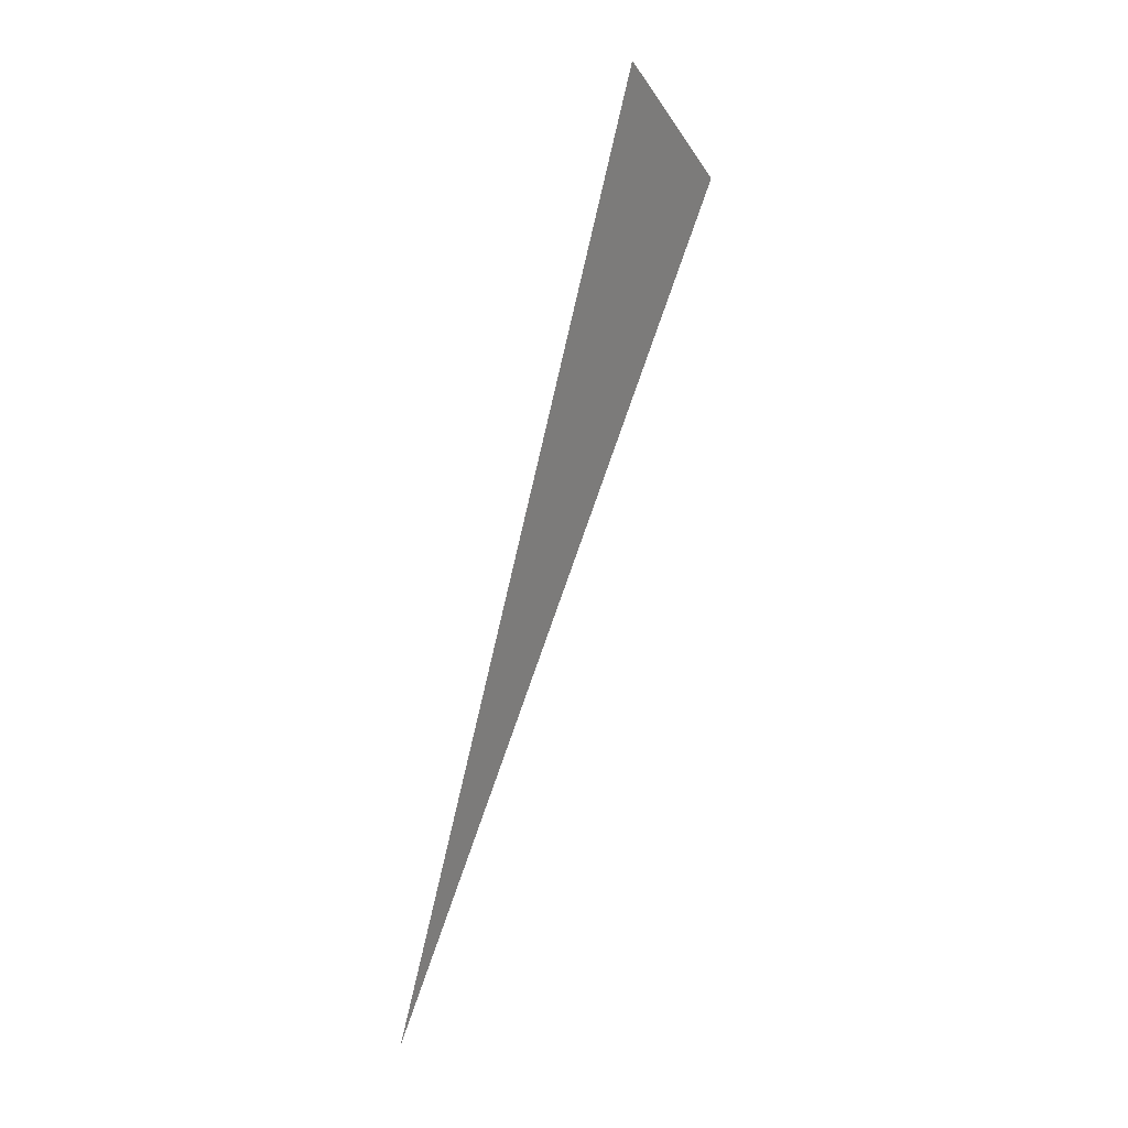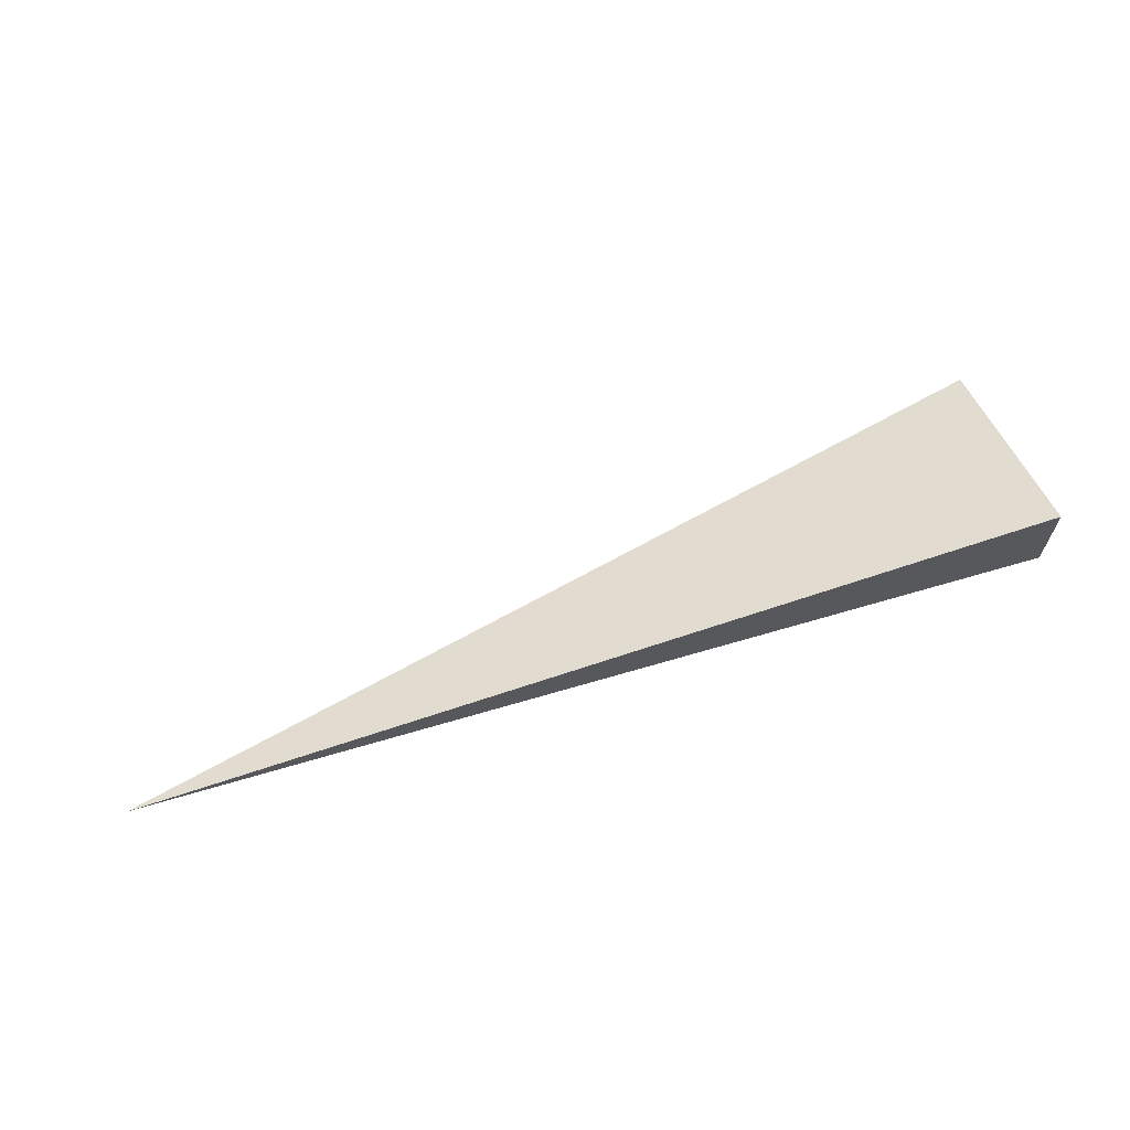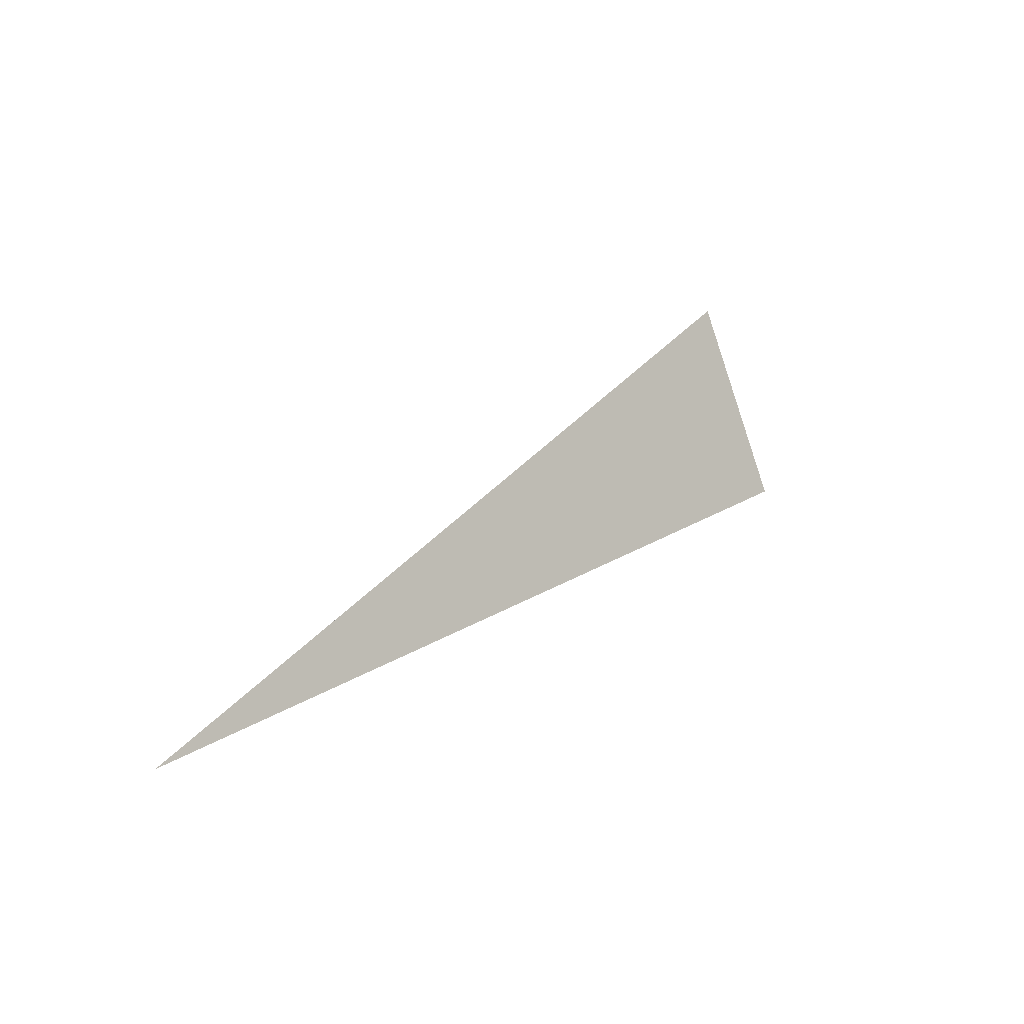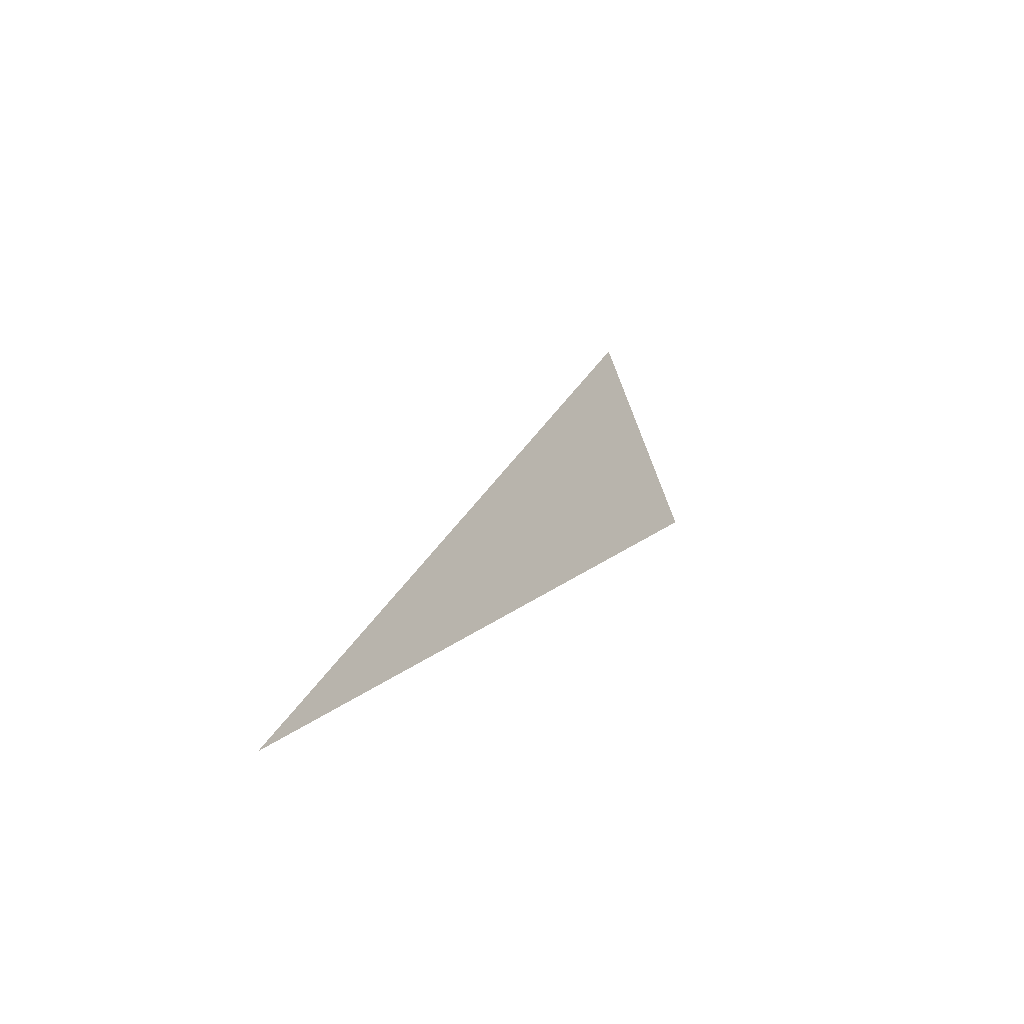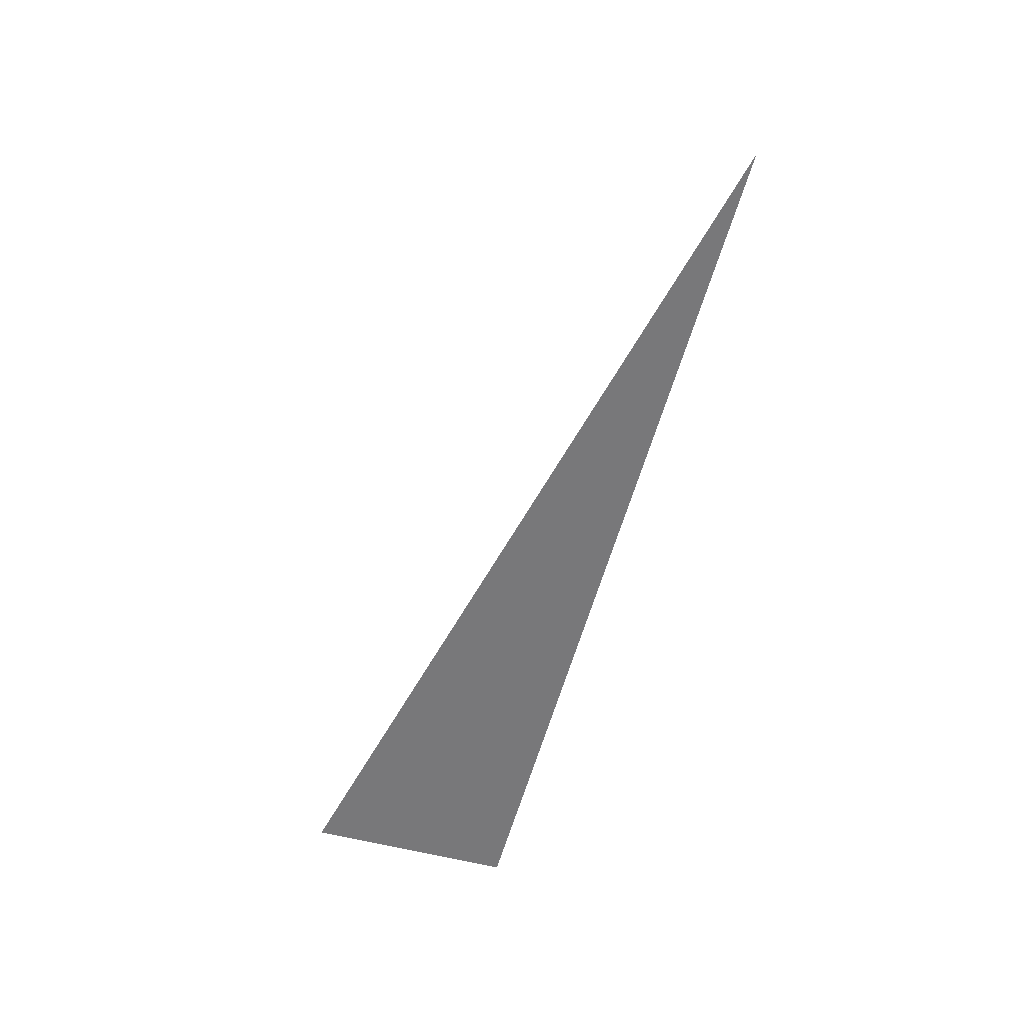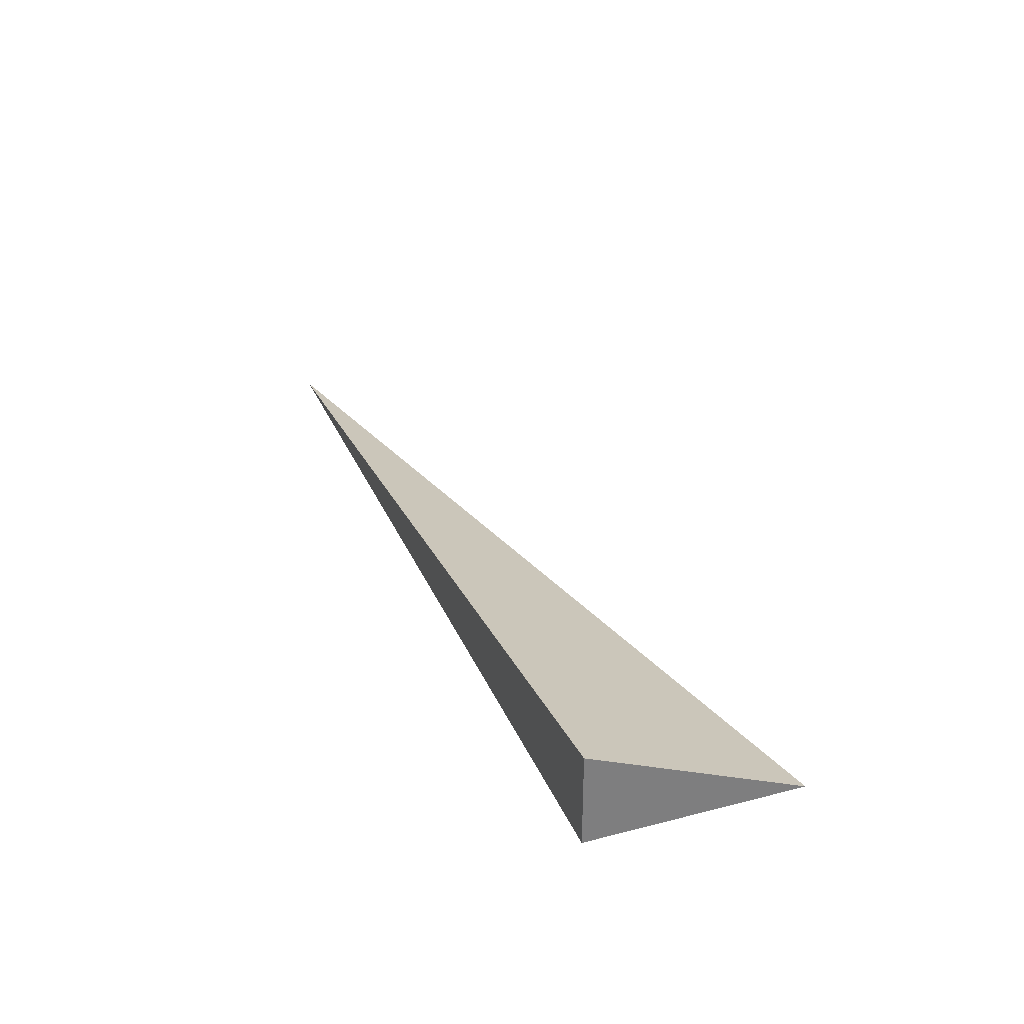
<metadata>
{"format":"obj","ext":"obj","renderer":"f3d","projection":"perspective","resolution":1024,"background":"white","views":[{"elev":76.5,"azim":103.6,"up":"+Z"},{"elev":65.1,"azim":163.4,"up":"+Y"},{"elev":21.3,"azim":126.5,"up":"+Z"},{"elev":12.7,"azim":110.9,"up":"+Z"},{"elev":-57.6,"azim":74.8,"up":"+Y"},{"elev":30.9,"azim":-110.2,"up":"+Y"}]}
</metadata>
<code>
v -0.3322 -0.03292 -0.07687
v 0.9965 -0.03292 -0.07687
v -0.3322 0.09877 -0.07687
v -0.3322 -0.03292 0.2306
v -0.3322 0.03292 -0.07687
v 0.3322 0.03292 -0.07687
v 0.3322 -0.03292 -0.07687
v 0.3322 -0.03292 0.07687
v -0.3322 -0.03292 0.07687
v -0.3322 0.03292 0.07687
v -0.3322 3.469e-18 -0.07687
v -2.776e-17 3.469e-18 -0.07687
v -2.776e-17 -0.03292 -0.07687
v -0.3322 0.06585 -0.07687
v -2.776e-17 0.06585 -0.07687
v -2.776e-17 0.03292 -0.07687
v 0.6643 3.469e-18 -0.07687
v 0.6643 -0.03292 -0.07687
v 0.3322 3.469e-18 -0.07687
v -2.776e-17 -0.03292 6.939e-18
v -0.3322 -0.03292 6.939e-18
v 0.6643 -0.03292 6.939e-18
v 0.3322 -0.03292 6.939e-18
v -2.776e-17 -0.03292 0.1537
v -0.3322 -0.03292 0.1537
v -2.776e-17 -0.03292 0.07687
v -0.3322 0.03292 6.939e-18
v -0.3322 0.06585 6.939e-18
v -0.3322 3.469e-18 6.939e-18
v -0.3322 3.469e-18 0.1537
v -0.3322 3.469e-18 0.07687
v 0.3322 3.469e-18 6.939e-18
v -2.776e-17 0.03292 6.939e-18
v -2.776e-17 3.469e-18 0.07687
v -0.3322 -0.01646 -0.07687
v -0.1661 -0.01646 -0.07687
v -0.1661 -0.03292 -0.07687
v -0.3322 0.01646 -0.07687
v -0.1661 0.01646 -0.07687
v -0.1661 3.469e-18 -0.07687
v 0.1661 -0.01646 -0.07687
v 0.1661 -0.03292 -0.07687
v -2.776e-17 -0.01646 -0.07687
v -0.3322 0.04939 -0.07687
v -0.1661 0.04939 -0.07687
v -0.1661 0.03292 -0.07687
v -0.3322 0.08231 -0.07687
v -0.1661 0.08231 -0.07687
v -0.1661 0.06585 -0.07687
v 0.1661 0.04939 -0.07687
v 0.1661 0.03292 -0.07687
v -2.776e-17 0.04939 -0.07687
v 0.4982 0.01646 -0.07687
v 0.4982 3.469e-18 -0.07687
v 0.3322 0.01646 -0.07687
v 0.8304 -0.01646 -0.07687
v 0.8304 -0.03292 -0.07687
v 0.6643 -0.01646 -0.07687
v 0.4982 -0.03292 -0.07687
v 0.3322 -0.01646 -0.07687
v 0.4982 -0.01646 -0.07687
v -2.776e-17 0.01646 -0.07687
v 0.1661 0.01646 -0.07687
v 0.1661 3.469e-18 -0.07687
v -0.1661 -0.03292 -0.03843
v -0.3322 -0.03292 -0.03843
v 0.1661 -0.03292 -0.03843
v -2.776e-17 -0.03292 -0.03843
v -0.1661 -0.03292 0.03843
v -0.3322 -0.03292 0.03843
v -0.1661 -0.03292 6.939e-18
v 0.4982 -0.03292 -0.03843
v 0.3322 -0.03292 -0.03843
v 0.8304 -0.03292 -0.03843
v 0.6643 -0.03292 -0.03843
v 0.4982 -0.03292 0.03843
v 0.3322 -0.03292 0.03843
v 0.4982 -0.03292 6.939e-18
v 0.1661 -0.03292 0.1153
v -2.776e-17 -0.03292 0.1153
v 0.1661 -0.03292 0.07687
v -0.1661 -0.03292 0.1922
v -0.3322 -0.03292 0.1922
v -0.1661 -0.03292 0.1537
v -0.3322 -0.03292 0.1153
v -0.1661 -0.03292 0.07687
v -0.1661 -0.03292 0.1153
v 0.1661 -0.03292 6.939e-18
v 0.1661 -0.03292 0.03843
v -2.776e-17 -0.03292 0.03843
v -0.3322 0.06585 -0.03843
v -0.3322 0.08231 -0.03843
v -0.3322 0.03292 -0.03843
v -0.3322 0.04939 -0.03843
v -0.3322 0.03292 0.03843
v -0.3322 0.04939 0.03843
v -0.3322 0.04939 6.939e-18
v -0.3322 3.469e-18 -0.03843
v -0.3322 0.01646 -0.03843
v -0.3322 -0.01646 -0.03843
v -0.3322 -0.01646 0.03843
v -0.3322 -0.01646 6.939e-18
v -0.3322 -0.01646 0.1153
v -0.3322 -0.01646 0.07687
v -0.3322 -0.01646 0.1922
v -0.3322 -0.01646 0.1537
v -0.3322 0.01646 0.1153
v -0.3322 0.01646 0.07687
v -0.3322 3.469e-18 0.1153
v -0.3322 0.01646 6.939e-18
v -0.3322 3.469e-18 0.03843
v -0.3322 0.01646 0.03843
v 0.6643 -0.01646 -0.03843
v 0.3322 0.01646 -0.03843
v 0.4982 3.469e-18 -0.03843
v 0.3322 -0.01646 0.03843
v 0.4982 -0.01646 6.939e-18
v -2.776e-17 0.04939 -0.03843
v 0.1661 0.03292 -0.03843
v -0.1661 0.06585 -0.03843
v -0.1661 0.03292 0.03843
v -0.1661 0.04939 6.939e-18
v -0.1661 3.469e-18 0.1153
v -0.1661 0.01646 0.07687
v -0.1661 -0.01646 0.1537
v 0.1661 -0.01646 0.07687
v -2.776e-17 -0.01646 0.1153
v 0.1661 0.01646 6.939e-18
v -2.776e-17 0.01646 0.03843
v 0.1661 3.469e-18 0.03843
f 1 35 37
f 35 11 36
f 36 13 37
f 35 36 37
f 11 38 40
f 38 5 39
f 39 12 40
f 38 39 40
f 12 41 43
f 41 7 42
f 42 13 43
f 41 42 43
f 11 40 36
f 40 12 43
f 43 13 36
f 40 43 36
f 5 44 46
f 44 14 45
f 45 16 46
f 44 45 46
f 14 47 49
f 47 3 48
f 48 15 49
f 47 48 49
f 15 50 52
f 50 6 51
f 51 16 52
f 50 51 52
f 14 49 45
f 49 15 52
f 52 16 45
f 49 52 45
f 6 53 55
f 53 17 54
f 54 19 55
f 53 54 55
f 17 56 58
f 56 2 57
f 57 18 58
f 56 57 58
f 18 59 61
f 59 7 60
f 60 19 61
f 59 60 61
f 17 58 54
f 58 18 61
f 61 19 54
f 58 61 54
f 5 46 39
f 46 16 62
f 62 12 39
f 46 62 39
f 16 51 63
f 51 6 55
f 55 19 63
f 51 55 63
f 19 60 64
f 60 7 41
f 41 12 64
f 60 41 64
f 16 63 62
f 63 19 64
f 64 12 62
f 63 64 62
f 1 37 66
f 37 13 65
f 65 21 66
f 37 65 66
f 13 42 68
f 42 7 67
f 67 20 68
f 42 67 68
f 20 69 71
f 69 9 70
f 70 21 71
f 69 70 71
f 13 68 65
f 68 20 71
f 71 21 65
f 68 71 65
f 7 59 73
f 59 18 72
f 72 23 73
f 59 72 73
f 18 57 75
f 57 2 74
f 74 22 75
f 57 74 75
f 22 76 78
f 76 8 77
f 77 23 78
f 76 77 78
f 18 75 72
f 75 22 78
f 78 23 72
f 75 78 72
f 8 79 81
f 79 24 80
f 80 26 81
f 79 80 81
f 24 82 84
f 82 4 83
f 83 25 84
f 82 83 84
f 25 85 87
f 85 9 86
f 86 26 87
f 85 86 87
f 24 84 80
f 84 25 87
f 87 26 80
f 84 87 80
f 7 73 67
f 73 23 88
f 88 20 67
f 73 88 67
f 23 77 89
f 77 8 81
f 81 26 89
f 77 81 89
f 26 86 90
f 86 9 69
f 69 20 90
f 86 69 90
f 23 89 88
f 89 26 90
f 90 20 88
f 89 90 88
f 3 47 92
f 47 14 91
f 91 28 92
f 47 91 92
f 14 44 94
f 44 5 93
f 93 27 94
f 44 93 94
f 27 95 97
f 95 10 96
f 96 28 97
f 95 96 97
f 14 94 91
f 94 27 97
f 97 28 91
f 94 97 91
f 5 38 99
f 38 11 98
f 98 29 99
f 38 98 99
f 11 35 100
f 35 1 66
f 66 21 100
f 35 66 100
f 21 70 102
f 70 9 101
f 101 29 102
f 70 101 102
f 11 100 98
f 100 21 102
f 102 29 98
f 100 102 98
f 9 85 104
f 85 25 103
f 103 31 104
f 85 103 104
f 25 83 106
f 83 4 105
f 105 30 106
f 83 105 106
f 30 107 109
f 107 10 108
f 108 31 109
f 107 108 109
f 25 106 103
f 106 30 109
f 109 31 103
f 106 109 103
f 5 99 93
f 99 29 110
f 110 27 93
f 99 110 93
f 29 101 111
f 101 9 104
f 104 31 111
f 101 104 111
f 31 108 112
f 108 10 95
f 95 27 112
f 108 95 112
f 29 111 110
f 111 31 112
f 112 27 110
f 111 112 110
f 2 56 74
f 56 17 113
f 113 22 74
f 56 113 74
f 17 53 115
f 53 6 114
f 114 32 115
f 53 114 115
f 32 116 117
f 116 8 76
f 76 22 117
f 116 76 117
f 17 115 113
f 115 32 117
f 117 22 113
f 115 117 113
f 6 50 119
f 50 15 118
f 118 33 119
f 50 118 119
f 15 48 120
f 48 3 92
f 92 28 120
f 48 92 120
f 28 96 122
f 96 10 121
f 121 33 122
f 96 121 122
f 15 120 118
f 120 28 122
f 122 33 118
f 120 122 118
f 10 107 124
f 107 30 123
f 123 34 124
f 107 123 124
f 30 105 125
f 105 4 82
f 82 24 125
f 105 82 125
f 24 79 127
f 79 8 126
f 126 34 127
f 79 126 127
f 30 125 123
f 125 24 127
f 127 34 123
f 125 127 123
f 6 119 114
f 119 33 128
f 128 32 114
f 119 128 114
f 33 121 129
f 121 10 124
f 124 34 129
f 121 124 129
f 34 126 130
f 126 8 116
f 116 32 130
f 126 116 130
f 33 129 128
f 129 34 130
f 130 32 128
f 129 130 128

</code>
